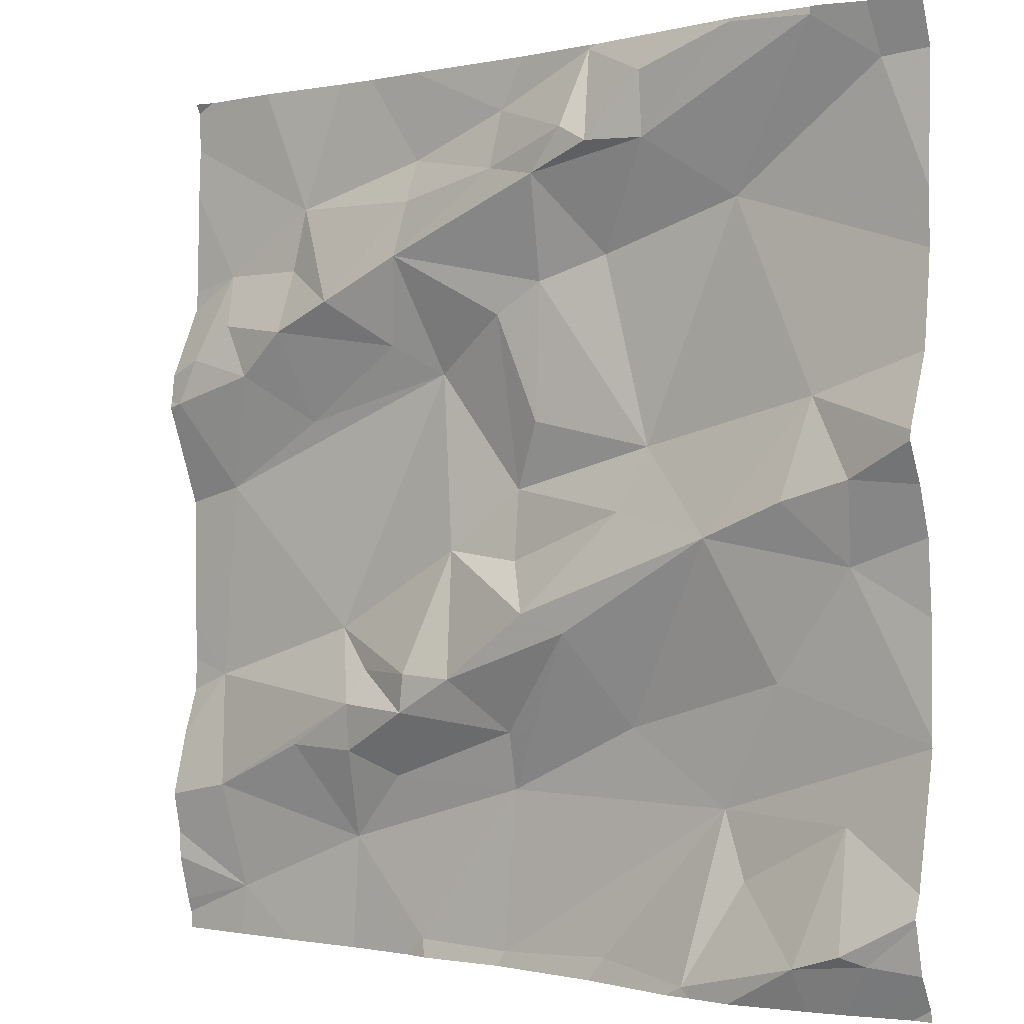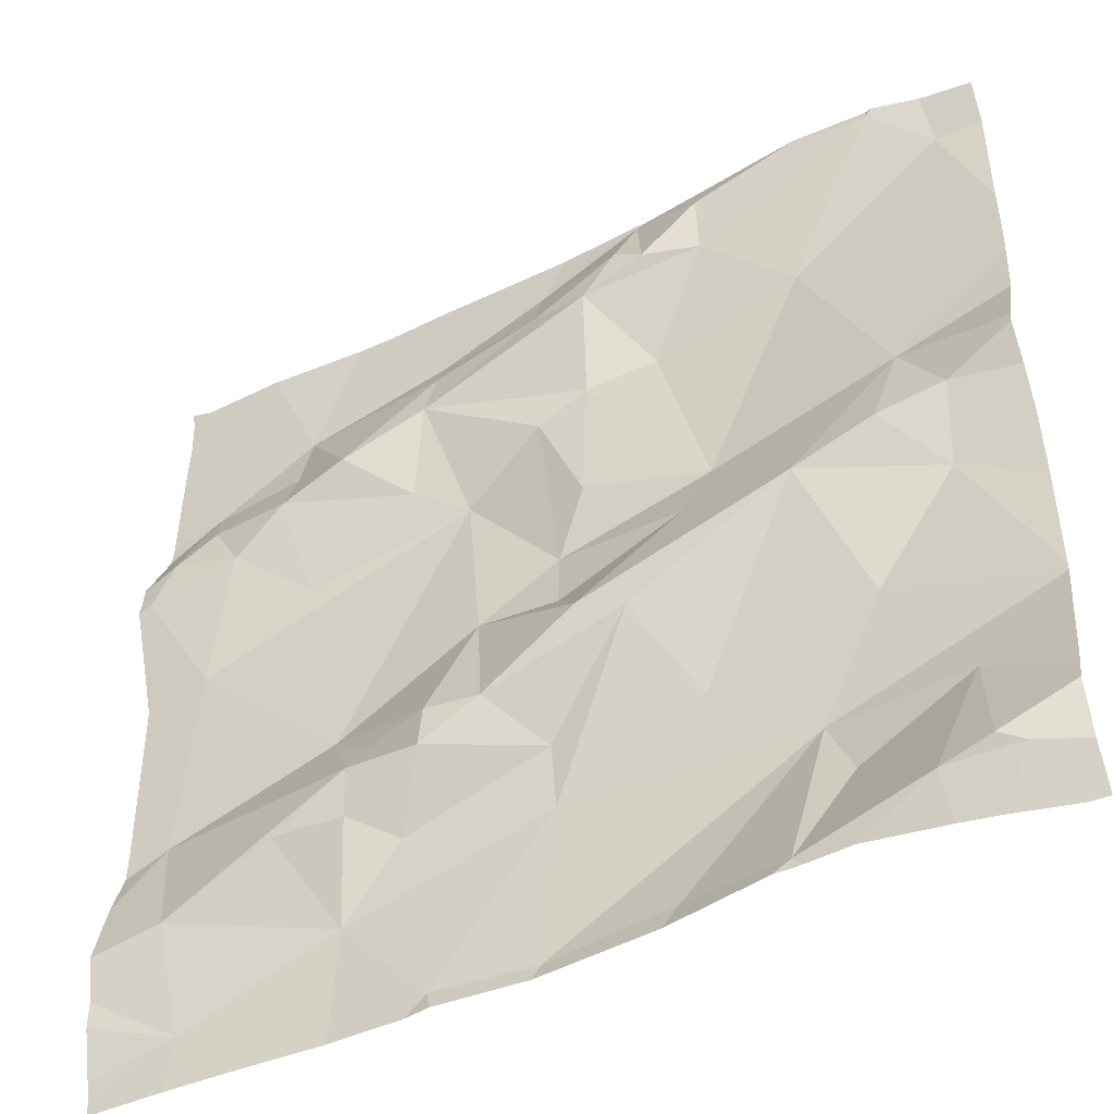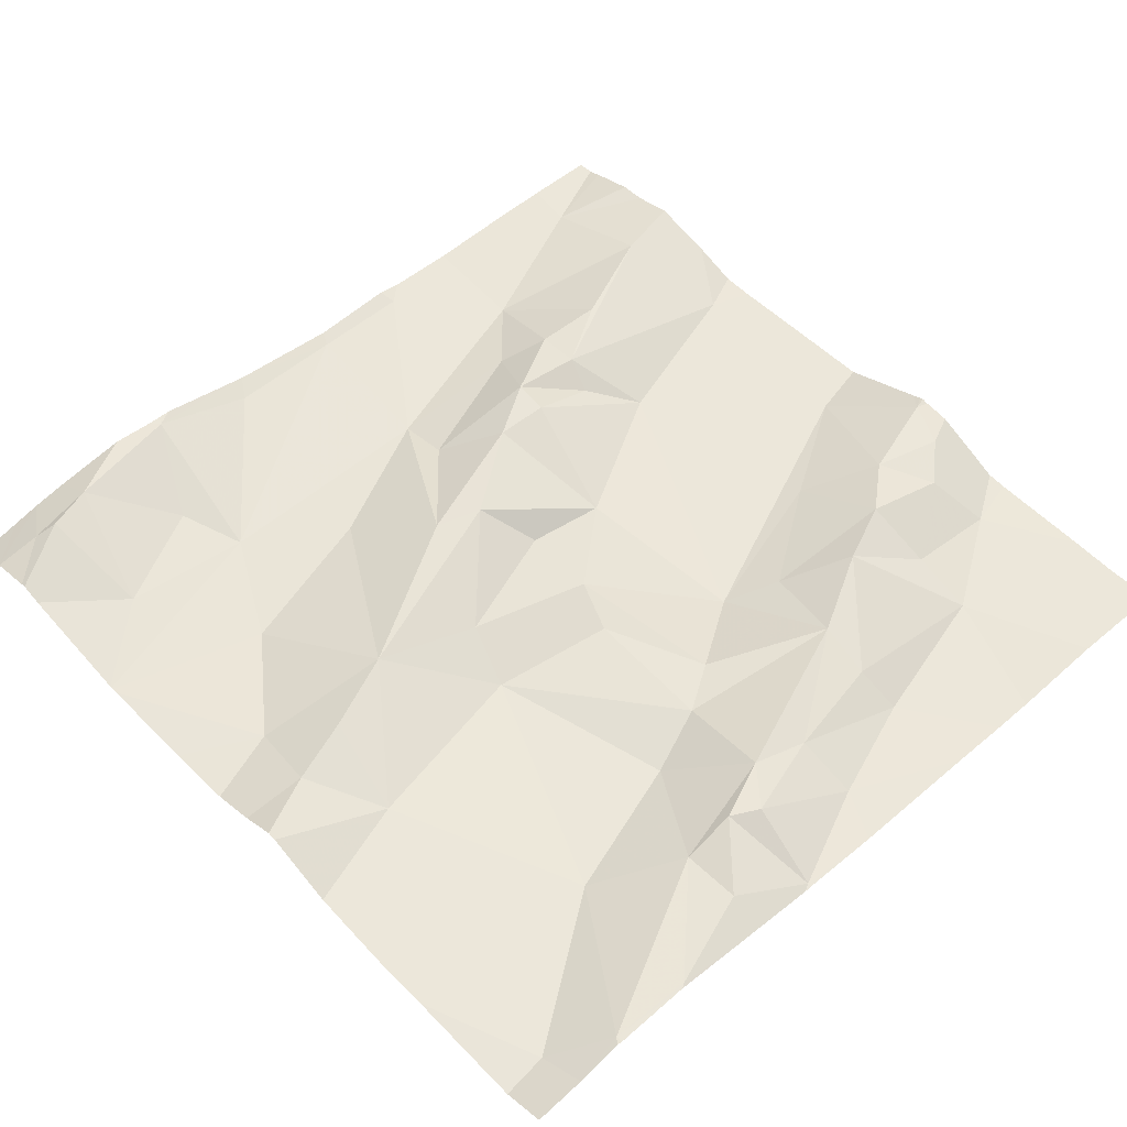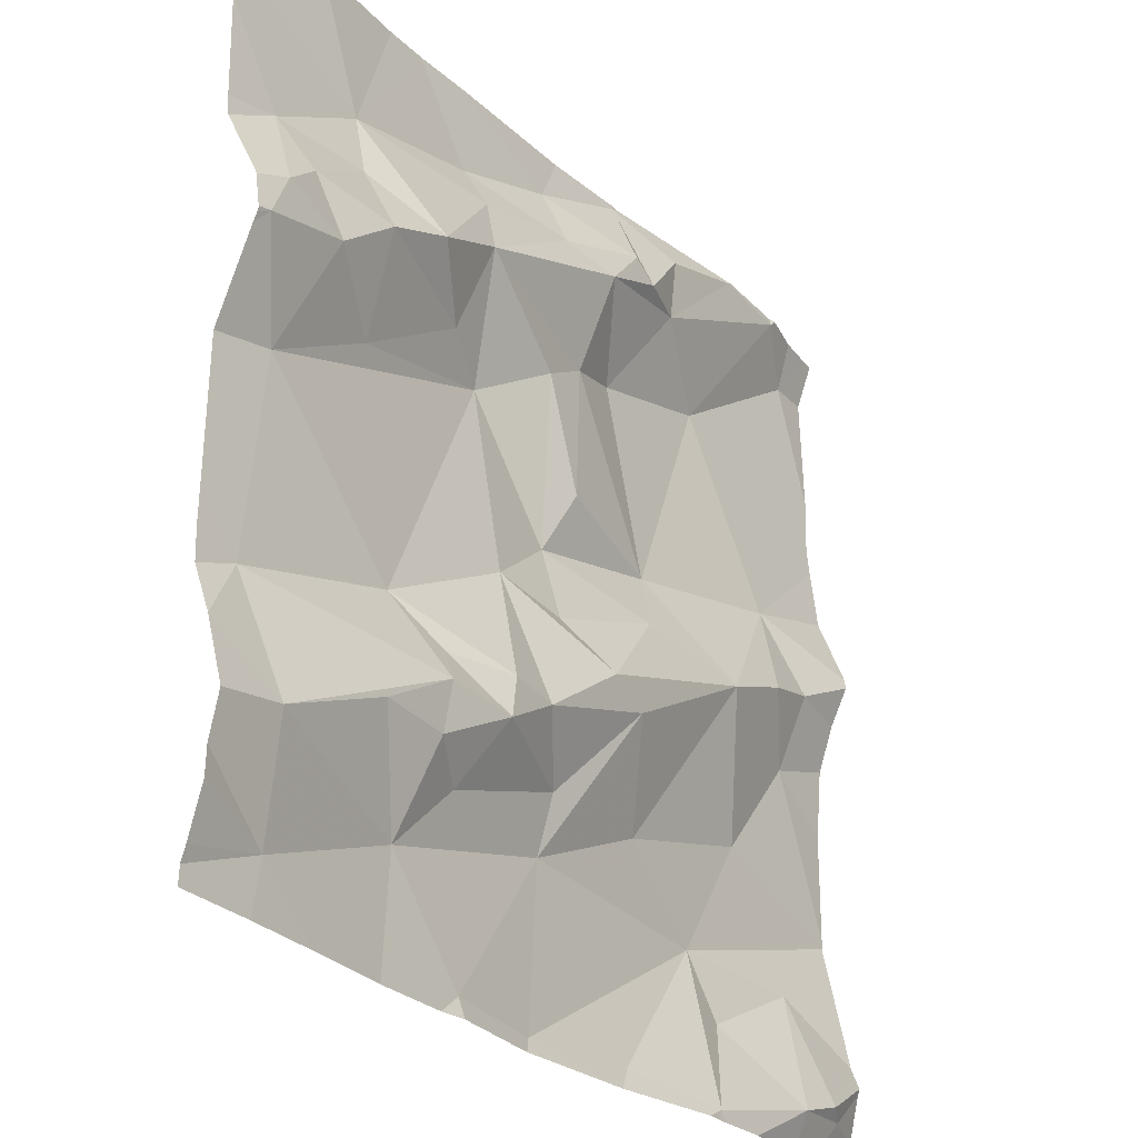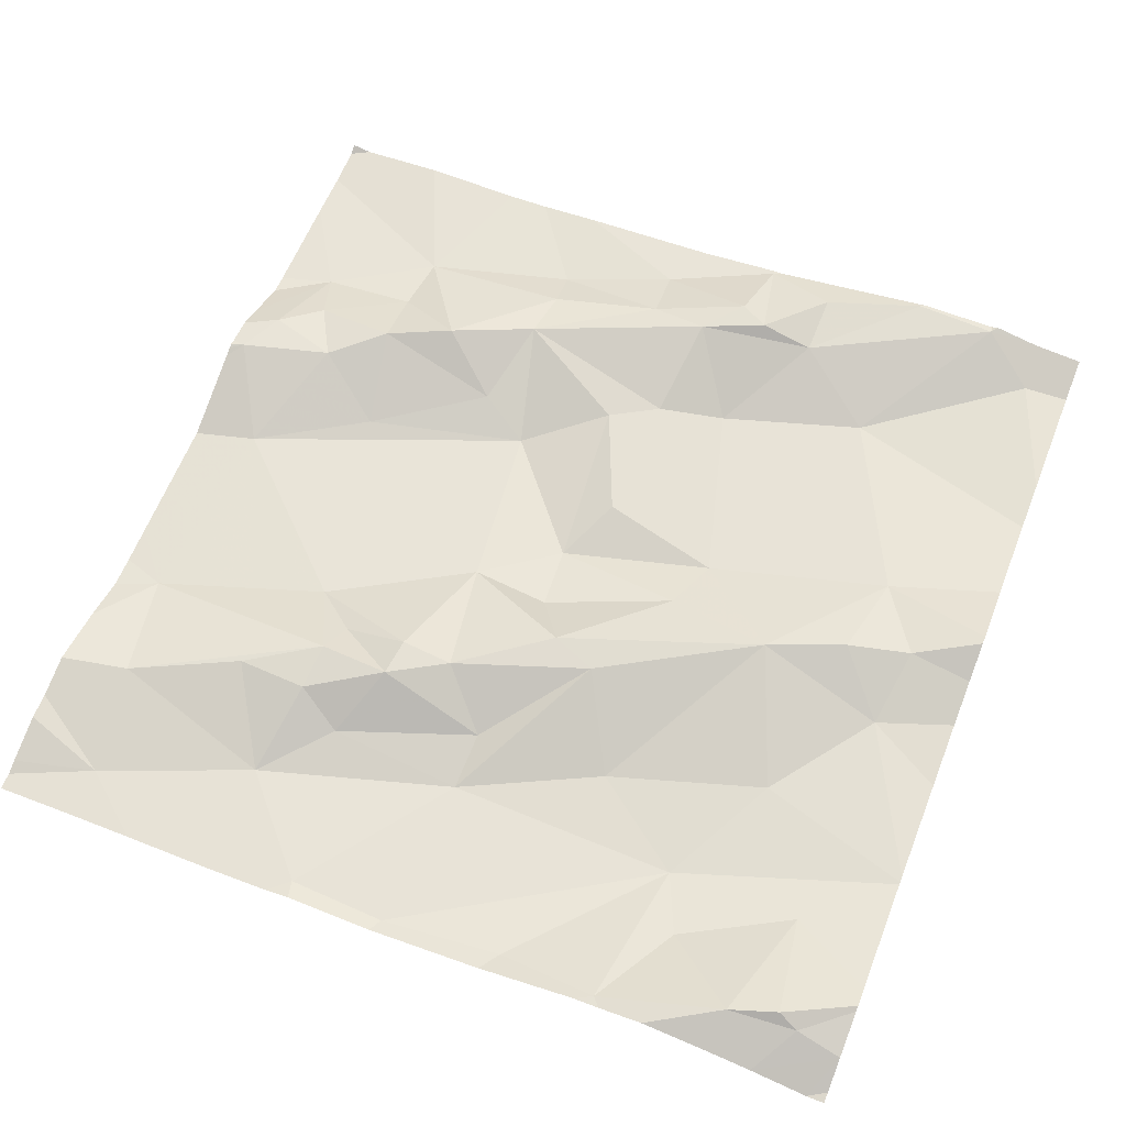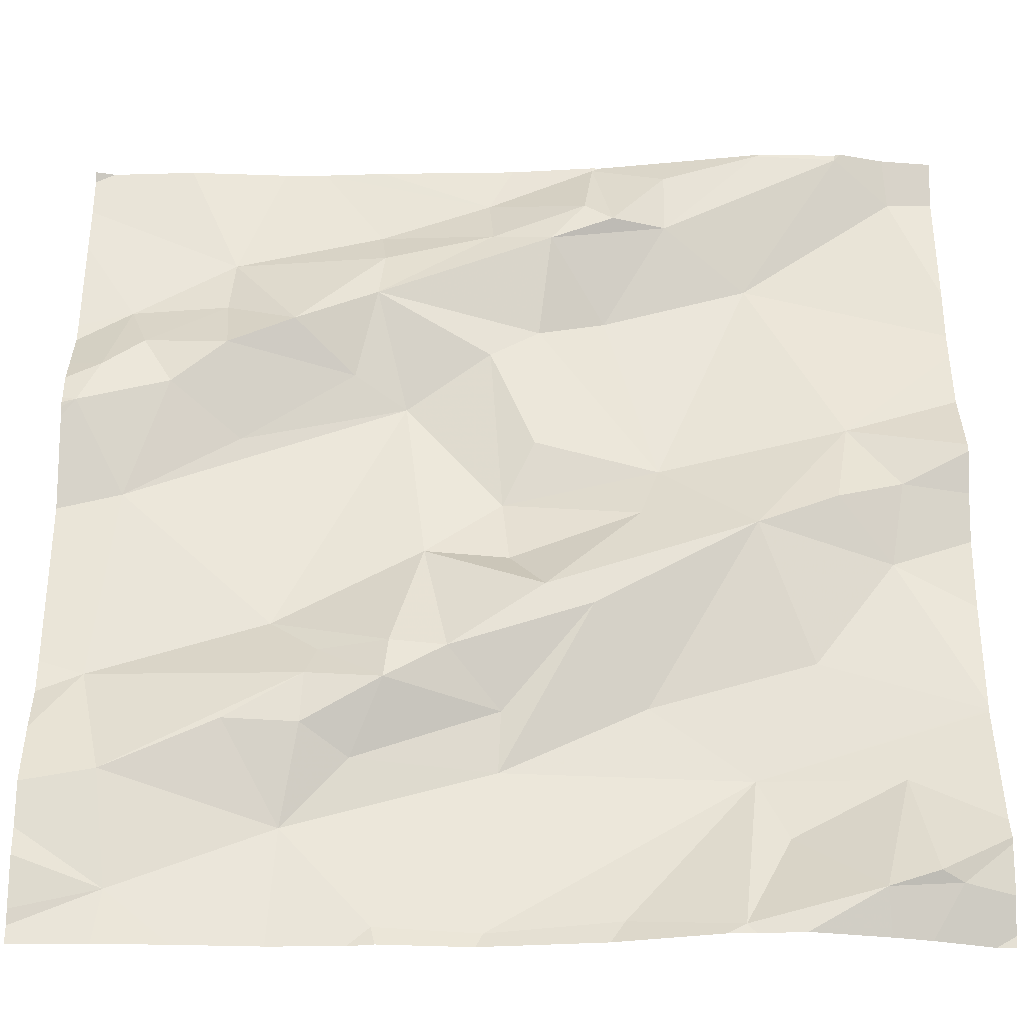
<metadata>
{"format":"obj","ext":"obj","renderer":"f3d","projection":"perspective","resolution":1024,"background":"white","views":[{"elev":-0.6,"azim":36.4,"up":"+Y"},{"elev":-46.1,"azim":26.2,"up":"+Y"},{"elev":53.7,"azim":137.0,"up":"+Z"},{"elev":-28.9,"azim":-55.8,"up":"+Y"},{"elev":62.6,"azim":21.6,"up":"+Z"},{"elev":-33.1,"azim":-1.4,"up":"+Y"}]}
</metadata>
<code>
v -30.62 281.5 504.2
v -30.69 281.5 504.2
v -30.09 281.7 504.2
v -30.14 281.8 504.2
v -30.82 281.2 504.2
v -30.89 281.2 504.2
v -30.8 282 504.2
v -30.63 282 504.2
v -30.73 281.9 504.2
v -30.81 282 504.2
v -30.22 282.2 504.2
v -30.3 282.2 504.2
v -30.91 282 504.2
v -30.75 282.2 504.2
v -30.71 282.2 504.2
v -30.27 281.2 504.2
v -30.22 281.3 504.2
v -30.64 282.2 504.2
v -30.5 281.5 504.2
v -30.56 281.5 504.2
v -30.63 281.2 504.2
v -30.72 281.3 504.2
v -30.9 281.4 504.2
v -30.7 281.5 504.2
v -30.5 281.7 504.2
v -30.58 281.7 504.2
v -30.7 281.4 504.2
v -30.52 281.2 504.2
v -30.14 281.3 504.2
v -30.21 282.2 504.2
v -30.25 281.4 504.2
v -30.51 281.4 504.2
v -30.16 281.7 504.2
v -30.34 281.8 504.2
v -30.47 281.8 504.2
v -30.24 281.7 504.2
v -30.36 281.5 504.2
v -30.41 281.6 504.2
v -30.62 281.5 504.2
v -30.78 281.4 504.2
v -30.61 281.8 504.2
v -30.74 281.6 504.2
v -30.39 281.2 504.2
v -30.9 281.7 504.2
v -30.88 281.3 504.2
v -30.92 281.5 504.2
v -30.65 281.4 504.2
v -30.36 281.7 504.2
v -30.1 281.6 504.2
v -30.51 281.2 504.2
v -30.53 281.2 504.2
v -30.29 281.2 504.2
v -30.07 281.3 504.2
v -30.62 281.2 504.2
v -30.4 282.2 504.2
v -30.49 282.2 504.2
v -30.28 281.2 504.2
v -30.46 281.6 504.2
v -30.5 281.6 504.2
v -30.19 281.5 504.2
v -30.11 281.4 504.2
v -30.09 281.3 504.2
v -30.4 282.2 504.2
v -30.64 282.1 504.2
v -30.52 282.1 504.2
v -30.78 281.8 504.2
v -30.39 282 504.2
v -30.45 282 504.2
v -30.89 281.9 504.2
v -30.8 281.9 504.2
v -30.86 281.8 504.2
v -30.64 282 504.2
v -30.51 282.1 504.2
v -30.41 282.1 504.2
v -30.32 282.1 504.2
v -30.32 282.1 504.2
v -30.24 282 504.2
v -30.66 281.9 504.2
v -30.07 282.1 504.2
v -30.22 281.2 504.2
v -30.4 281.2 504.2
v -30.46 281.9 504.2
v -30.13 282.2 504.2
v -30.52 281.9 504.2
v -30.14 281.2 504.2
v -30.38 282.1 504.2
v -30.22 282.2 504.2
v -30.02 281.3 504.2
v -30.02 281.3 504.2
v -30.02 281.3 504.2
v -30.02 281.5 504.2
v -30.02 282.1 504.2
v -30.02 281.5 504.2
v -30.96 281.8 504.2
v -30.02 281.9 504.2
v -30.93 281.9 504.2
v -30.02 281.8 504.2
v -30.02 281.8 504.2
v -30.02 281.8 504.2
v -30.02 281.5 504.2
v -30.02 281.5 504.2
v -30.02 281.3 504.2
v -30.97 281.5 504.2
v -30.97 281.5 504.2
v -30.39 282.2 504.2
v -30.97 281.2 504.2
v -30.97 281.9 504.2
v -30.97 281.9 504.2
v -30.97 281.4 504.2
v -30.97 282.1 504.2
v -30.97 282 504.2
v -30.97 281.4 504.2
v -30.97 281.3 504.2
v -30.97 281.6 504.2
v -30.97 281.7 504.2
v -30.97 281.3 504.2
v -30.97 281.3 504.2
v -30.97 281.8 504.2
v -30.97 281.8 504.2
v -30.97 281.8 504.2
v -30.97 281.8 504.2
v -30.97 281.9 504.2
v -30.97 282.2 504.2
v -30.97 282.1 504.2
v -30.02 281.6 504.2
v -30.02 281.7 504.2
v -30.02 281.2 504.2
v -30.03 282.2 504.2
v -30.02 281.7 504.2
v -30.02 282 504.2
v -30.02 281.9 504.2
v -30.65 281.2 504.2
v -30.73 281.2 504.2
v -30.27 281.2 504.2
v -30.1 281.2 504.2
v -30.04 281.2 504.2
v -30.91 281.2 504.2
v -30.97 281.2 504.2
v -30.07 281.2 504.2
v -30.03 281.2 504.2
v -30.02 281.2 504.2
v -30.07 282.2 504.2
v -30.13 282.2 504.2
v -30.12 282.2 504.2
v -30.86 282.2 504.2
v -30.02 282.2 504.2
v -30.95 282.2 504.2
v -30.97 282.2 504.2
f 16 43 81
f 33 3 4
f 31 16 17
f 24 1 2
f 46 42 44
f 1 19 20
f 26 42 39
f 39 2 1
f 100 60 101
f 28 32 21
f 4 3 99
f 136 127 102
f 145 7 14
f 72 8 9
f 8 64 7
f 7 9 8
f 7 10 9
f 84 72 41
f 13 10 7
f 34 4 77
f 77 83 75
f 135 53 85
f 56 63 55
f 25 35 84
f 41 66 44
f 93 61 91
f 68 82 67
f 13 69 10
f 37 60 36
f 32 19 47
f 144 83 142
f 143 83 144
f 29 17 16
f 47 27 22
f 31 28 43
f 24 40 27
f 19 38 20
f 45 22 23
f 132 22 133
f 22 40 23
f 46 23 24
f 26 59 25
f 24 2 42
f 48 34 25
f 25 41 26
f 24 27 1
f 51 21 54
f 80 16 134
f 31 32 28
f 37 38 32
f 36 33 4
f 49 3 33
f 58 48 59
f 35 25 34
f 36 38 37
f 38 58 20
f 1 20 39
f 22 27 40
f 42 26 41
f 42 2 39
f 21 32 22
f 81 28 50
f 19 32 38
f 42 41 44
f 22 45 5
f 24 42 46
f 37 32 31
f 1 47 19
f 22 32 47
f 53 62 29
f 34 48 36
f 88 62 89
f 39 20 26
f 49 33 36
f 134 16 57
f 142 79 128
f 136 102 139
f 30 87 83
f 61 17 29
f 133 22 5
f 58 38 36
f 48 58 36
f 23 40 24
f 59 48 25
f 58 59 26
f 26 20 58
f 60 49 36
f 31 60 37
f 61 29 62
f 16 31 43
f 62 53 90
f 47 1 27
f 7 64 15
f 68 73 72
f 44 66 71
f 75 68 67
f 105 76 12
f 41 78 66
f 70 10 69
f 70 69 71
f 70 71 66
f 9 78 72
f 86 75 76
f 68 74 73
f 65 73 74
f 74 86 63
f 63 65 74
f 82 35 34
f 75 87 76
f 67 77 75
f 78 70 66
f 78 9 70
f 72 78 41
f 77 67 34
f 71 69 96
f 94 44 71
f 68 72 82
f 79 83 77
f 41 25 84
f 53 29 85
f 75 86 68
f 74 68 86
f 65 64 73
f 72 84 82
f 130 77 131
f 70 9 10
f 64 8 73
f 30 83 143
f 83 87 75
f 12 87 11
f 4 34 36
f 63 86 76
f 72 73 8
f 82 84 35
f 83 79 142
f 34 67 82
f 15 65 18
f 132 21 22
f 31 17 61
f 101 31 93
f 3 49 126
f 77 4 95
f 11 87 30
f 137 106 138
f 12 76 87
f 54 21 132
f 45 23 112
f 114 44 115
f 126 49 125
f 125 49 100
f 89 62 90
f 23 46 109
f 57 16 52
f 115 94 118
f 96 69 13
f 80 29 16
f 96 94 71
f 107 13 122
f 123 7 145
f 94 96 108
f 88 61 62
f 18 65 56
f 90 53 102
f 110 7 124
f 103 46 104
f 102 53 135
f 104 46 114
f 14 7 15
f 91 61 88
f 106 45 117
f 85 29 80
f 107 96 13
f 108 96 107
f 6 45 137
f 109 46 103
f 93 31 61
f 15 64 65
f 110 13 7
f 111 13 110
f 128 92 146
f 92 79 130
f 112 23 109
f 113 45 112
f 114 46 44
f 5 45 6
f 95 4 97
f 115 44 94
f 116 45 113
f 105 63 76
f 97 4 98
f 117 45 116
f 118 94 119
f 50 28 51
f 98 4 99
f 119 94 120
f 120 94 121
f 99 3 129
f 51 28 21
f 121 94 108
f 101 60 31
f 122 13 111
f 124 7 123
f 55 63 105
f 100 49 60
f 52 16 81
f 129 3 126
f 81 43 28
f 130 79 77
f 131 77 95
f 137 45 106
f 56 65 63
f 139 102 135
f 128 79 92
f 140 127 136
f 141 127 140
f 147 123 145
f 148 123 147

</code>
